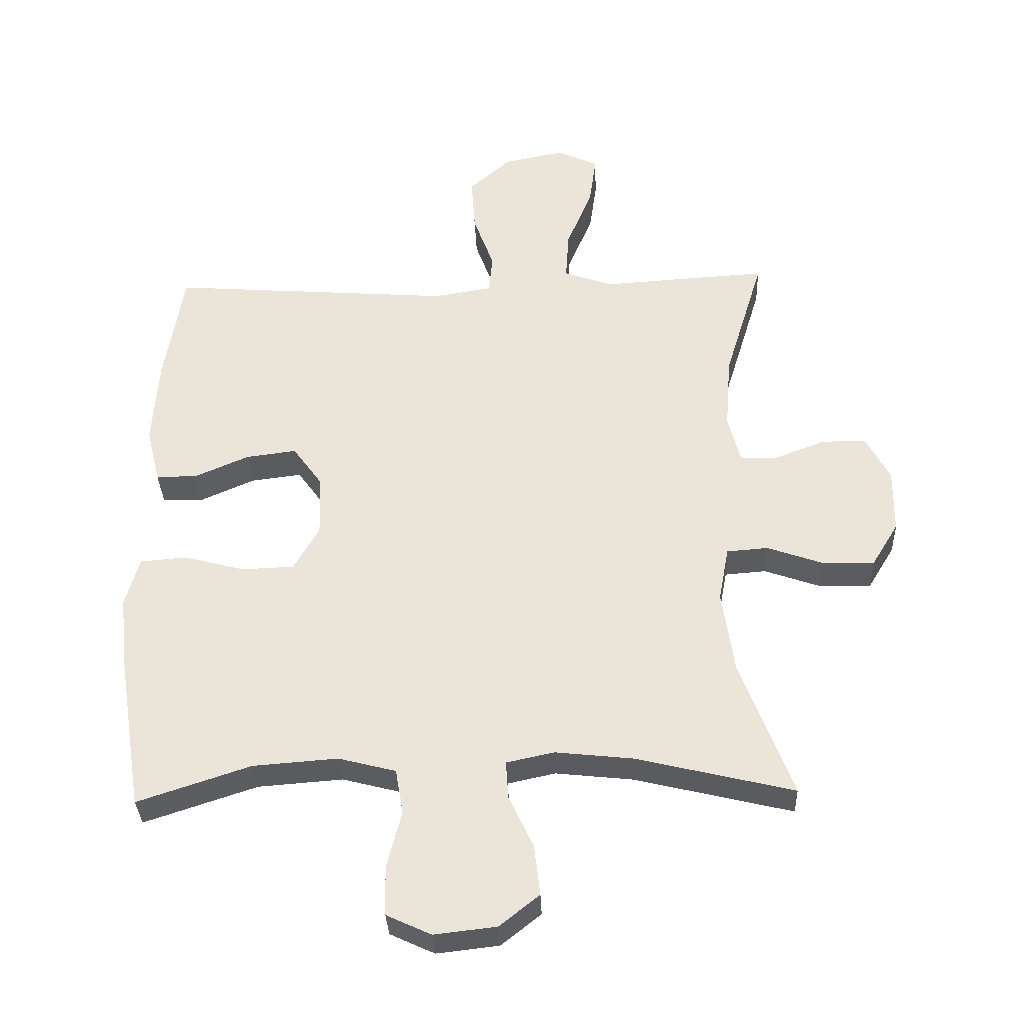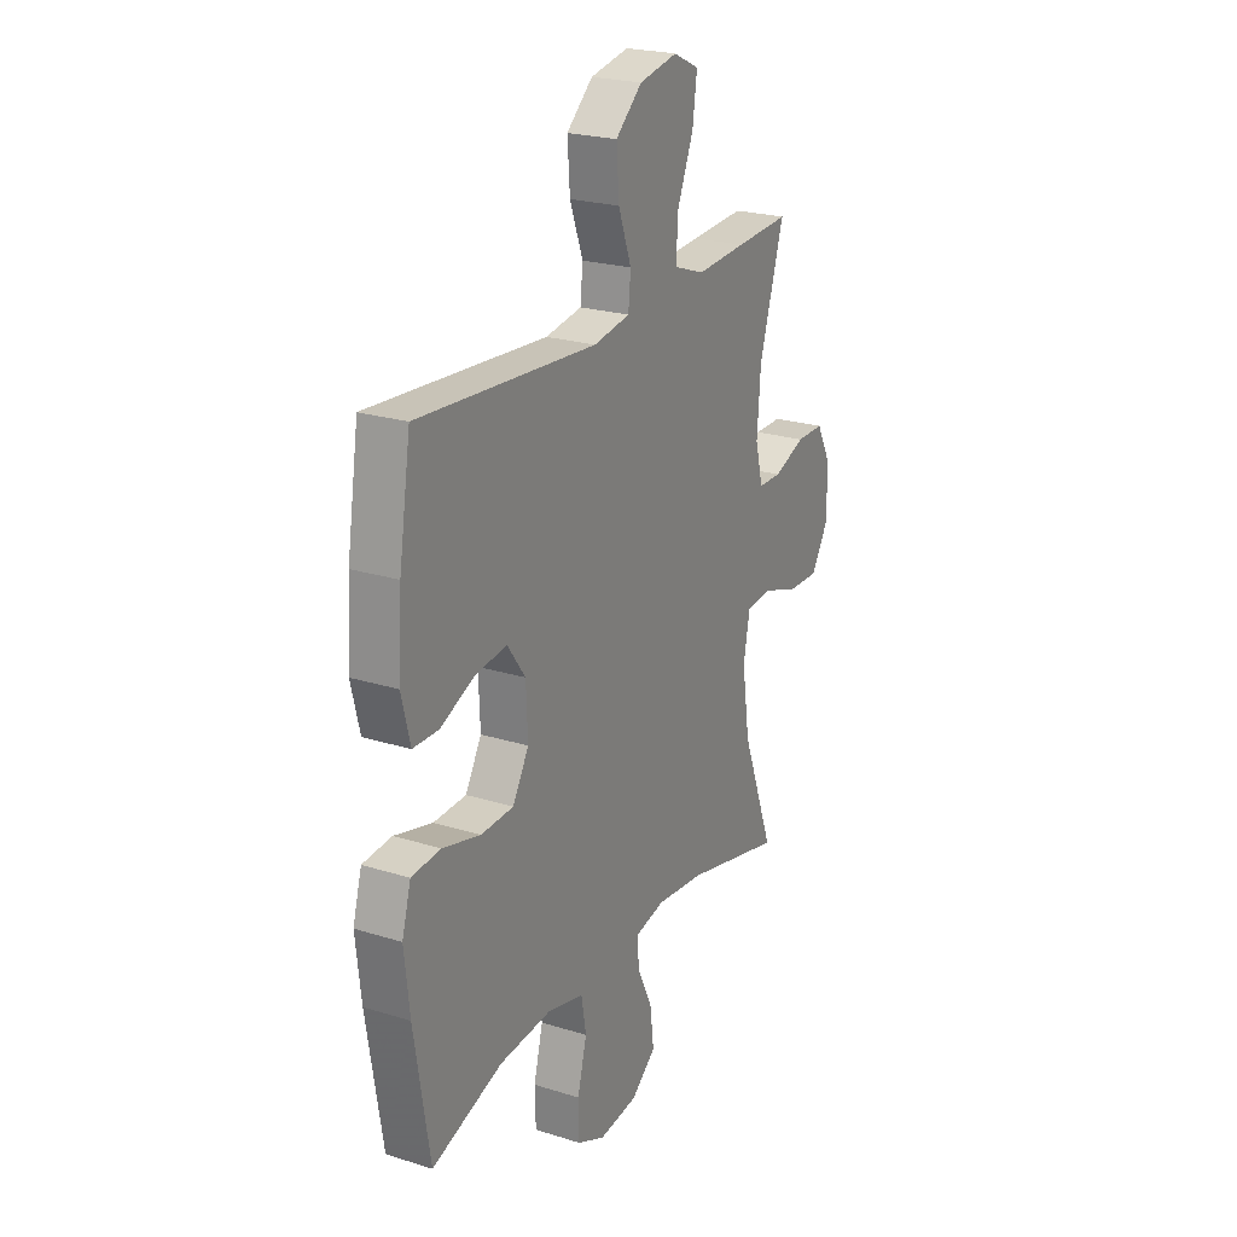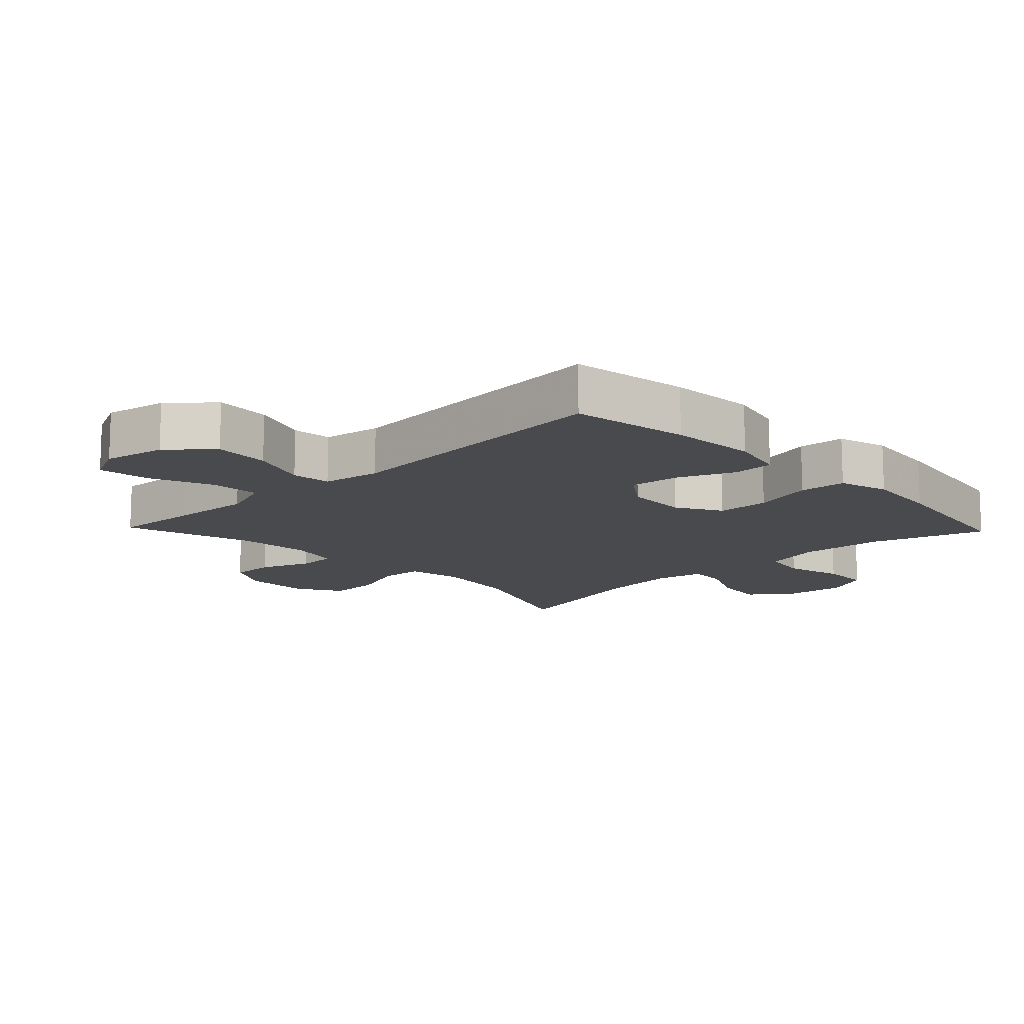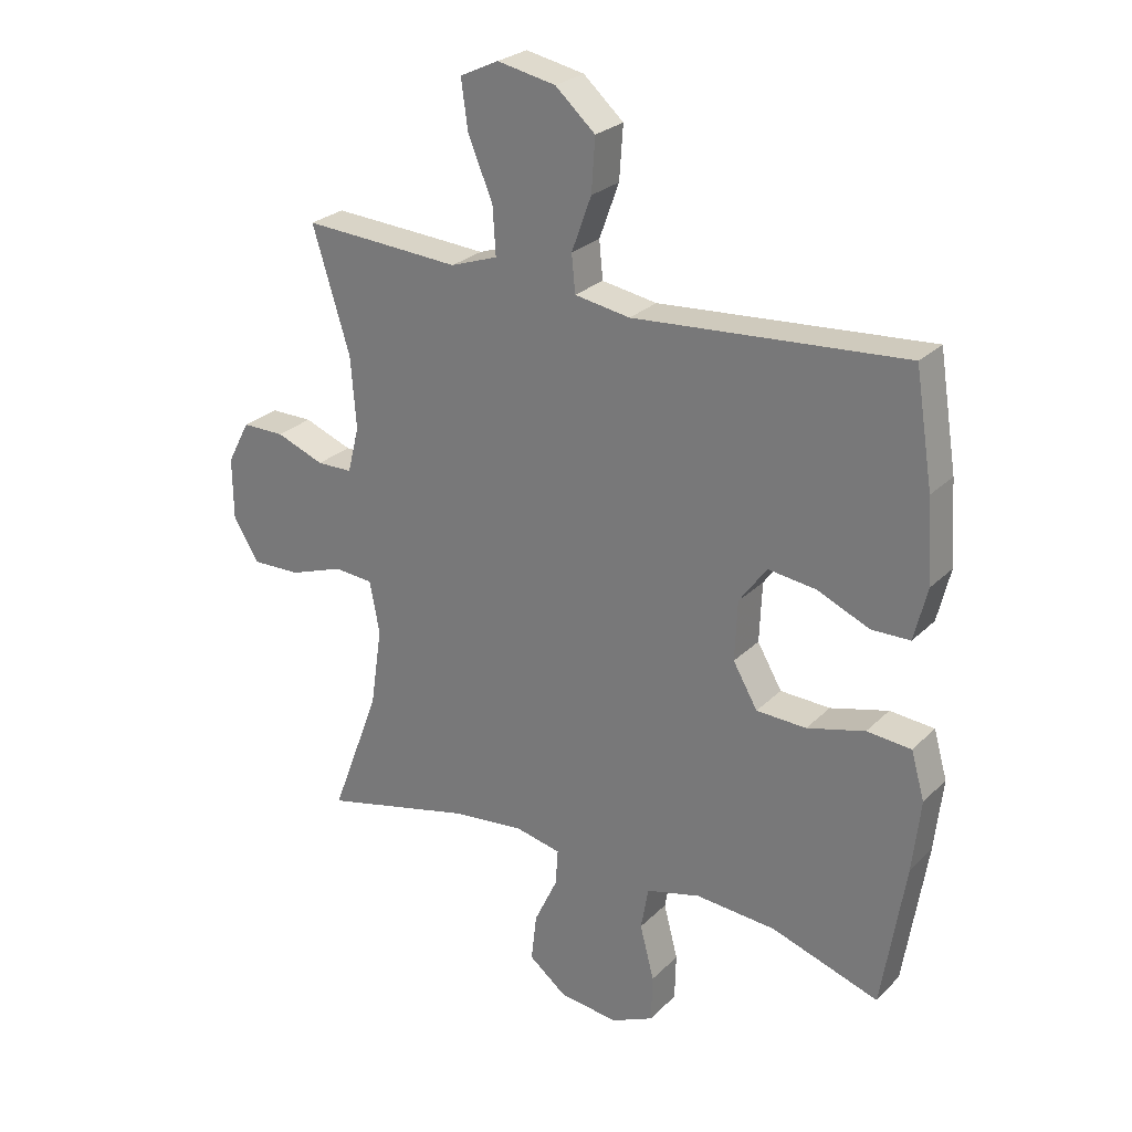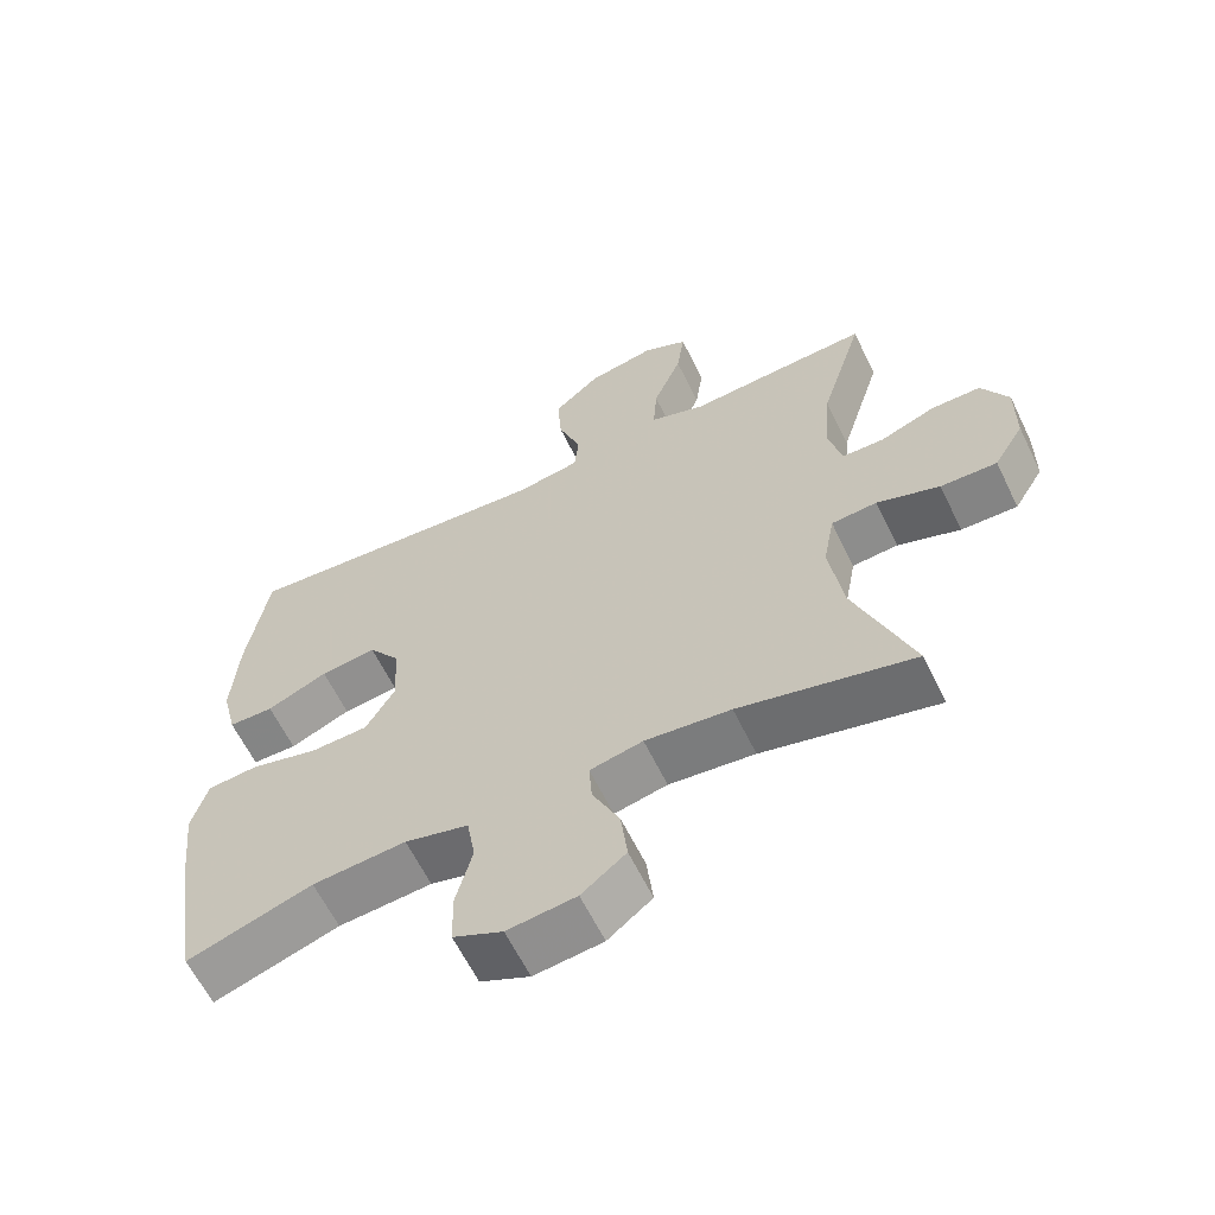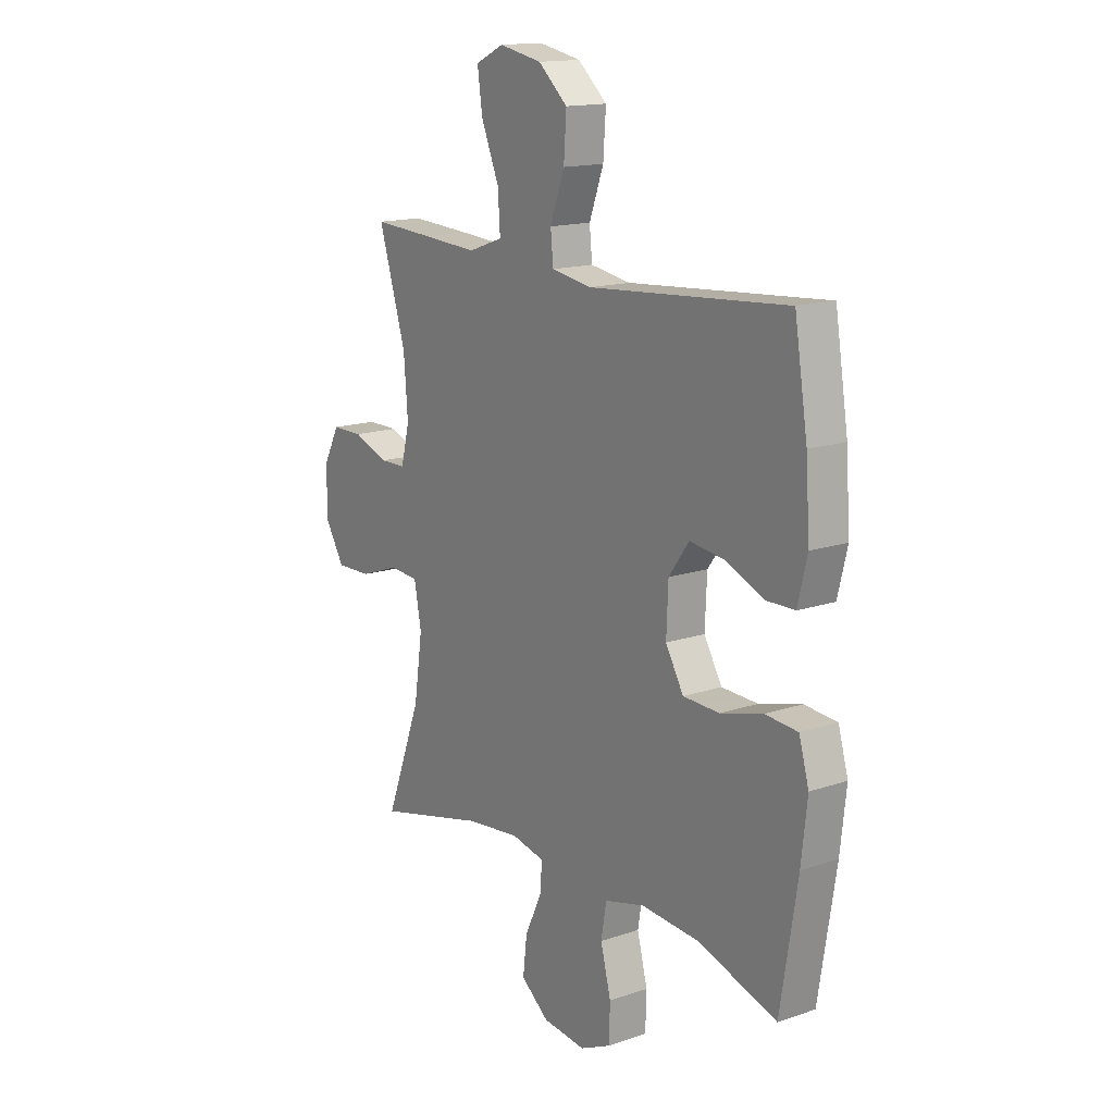
<metadata>
{"format":"obj","ext":"obj","renderer":"f3d","projection":"perspective","resolution":1024,"background":"white","views":[{"elev":-33.6,"azim":-177.8,"up":"+Z"},{"elev":23.2,"azim":117.9,"up":"+Z"},{"elev":-13.3,"azim":43.8,"up":"+Y"},{"elev":26.1,"azim":33.9,"up":"+Z"},{"elev":-62.1,"azim":-154.1,"up":"+Z"},{"elev":15.2,"azim":54.2,"up":"+Z"}]}
</metadata>
<code>
v 0.5 0.07 -0.5
v 0.325 0.07 -0.442
v 0.194 0.07 -0.432
v 0.105 0.07 -0.455
v 0.093 0.07 -0.525
v 0.116 0.07 -0.614
v 0.114 0.07 -0.69
v 0.045 0.07 -0.722
v -0.051 0.07 -0.711
v -0.113 0.07 -0.662
v -0.104 0.07 -0.584
v -0.066 0.07 -0.503
v -0.062 0.07 -0.444
v -0.136 0.07 -0.428
v -0.256 0.07 -0.441
v -0.5 0.07 -0.5
v -0.42 0.07 -0.287
v -0.401 0.07 -0.157
v -0.417 0.07 -0.072
v -0.481 0.07 -0.067
v -0.569 0.07 -0.098
v -0.648 0.07 -0.1
v -0.69 0.07 -0.031
v -0.691 0.07 0.069
v -0.654 0.07 0.139
v -0.585 0.07 0.139
v -0.507 0.07 0.109
v -0.449 0.07 0.11
v -0.43 0.07 0.185
v -0.439 0.07 0.301
v -0.5 0.07 0.5
v -0.366 0.07 0.492
v -0.243 0.07 0.484
v -0.166 0.07 0.511
v -0.171 0.07 0.588
v -0.211 0.07 0.685
v -0.222 0.07 0.764
v -0.159 0.07 0.794
v -0.064 0.07 0.775
v 0.001 0.07 0.717
v -0.005 0.07 0.631
v -0.037 0.07 0.543
v -0.031 0.07 0.482
v 0.059 0.07 0.467
v 0.5 0.07 0.5
v 0.529 0.07 0.318
v 0.538 0.07 0.184
v 0.517 0.07 0.098
v 0.454 0.07 0.097
v 0.369 0.07 0.134
v 0.291 0.07 0.144
v 0.246 0.07 0.082
v 0.242 0.07 -0.015
v 0.282 0.07 -0.084
v 0.363 0.07 -0.087
v 0.457 0.07 -0.062
v 0.529 0.07 -0.068
v 0.551 0.07 -0.145
v 0.538 0.07 -0.262
v 0.5 0 -0.5
v 0.325 0 -0.442
v 0.194 0 -0.432
v 0.105 0 -0.455
v 0.093 0 -0.525
v 0.116 0 -0.614
v 0.114 0 -0.69
v 0.045 0 -0.722
v -0.051 0 -0.711
v -0.113 0 -0.662
v -0.104 0 -0.584
v -0.066 0 -0.503
v -0.062 0 -0.444
v -0.136 0 -0.428
v -0.256 0 -0.441
v -0.5 0 -0.5
v -0.42 0 -0.287
v -0.401 0 -0.157
v -0.417 0 -0.072
v -0.481 0 -0.067
v -0.569 0 -0.098
v -0.648 0 -0.1
v -0.69 0 -0.031
v -0.691 0 0.069
v -0.654 0 0.139
v -0.585 0 0.139
v -0.507 0 0.109
v -0.449 0 0.11
v -0.43 0 0.185
v -0.439 0 0.301
v -0.5 0 0.5
v -0.366 0 0.492
v -0.243 0 0.484
v -0.166 0 0.511
v -0.171 0 0.588
v -0.211 0 0.685
v -0.222 0 0.764
v -0.159 0 0.794
v -0.064 0 0.775
v 0.001 0 0.717
v -0.005 0 0.631
v -0.037 0 0.543
v -0.031 0 0.482
v 0.059 0 0.467
v 0.5 0 0.5
v 0.529 0 0.318
v 0.538 0 0.184
v 0.517 0 0.098
v 0.454 0 0.097
v 0.369 0 0.134
v 0.291 0 0.144
v 0.246 0 0.082
v 0.242 0 -0.015
v 0.282 0 -0.084
v 0.363 0 -0.087
v 0.457 0 -0.062
v 0.529 0 -0.068
v 0.551 0 -0.145
v 0.538 0 -0.262
f 58 59 1 2
f 55 56 57 58
f 54 55 58 2
f 53 54 2 3
f 52 53 3 4
f 47 48 49 50
f 47 50 51
f 44 45 46 47
f 43 44 47 51
f 39 40 41 42
f 39 42 43
f 38 39 43
f 35 36 37 38
f 34 35 38 43
f 33 34 43 51
f 30 31 32 33
f 29 30 33 51
f 24 25 26 27
f 24 27 28
f 23 24 28
f 20 21 22 23
f 19 20 23 28
f 18 19 28 29
f 15 16 17
f 14 15 17 18
f 13 14 18 29
f 9 10 11 12
f 9 12 13
f 8 9 13
f 5 6 7 8
f 4 5 8 13
f 52 4 13 29
f 29 51 52
f 61 60 118 117
f 117 116 115 114
f 61 117 114 113
f 62 61 113 112
f 63 62 112 111
f 109 108 107 106
f 110 109 106
f 106 105 104 103
f 110 106 103 102
f 101 100 99 98
f 102 101 98
f 102 98 97
f 97 96 95 94
f 102 97 94 93
f 110 102 93 92
f 92 91 90 89
f 110 92 89 88
f 86 85 84 83
f 87 86 83
f 87 83 82
f 82 81 80 79
f 87 82 79 78
f 88 87 78 77
f 76 75 74
f 77 76 74 73
f 88 77 73 72
f 71 70 69 68
f 72 71 68
f 72 68 67
f 67 66 65 64
f 72 67 64 63
f 88 72 63 111
f 111 110 88
f 1 60 61 2
f 2 61 62 3
f 3 62 63 4
f 4 63 64 5
f 5 64 65 6
f 6 65 66 7
f 7 66 67 8
f 8 67 68 9
f 9 68 69 10
f 10 69 70 11
f 11 70 71 12
f 12 71 72 13
f 13 72 73 14
f 14 73 74 15
f 15 74 75 16
f 16 75 76 17
f 17 76 77 18
f 18 77 78 19
f 19 78 79 20
f 20 79 80 21
f 21 80 81 22
f 22 81 82 23
f 23 82 83 24
f 24 83 84 25
f 25 84 85 26
f 26 85 86 27
f 27 86 87 28
f 28 87 88 29
f 29 88 89 30
f 30 89 90 31
f 31 90 91 32
f 32 91 92 33
f 33 92 93 34
f 34 93 94 35
f 35 94 95 36
f 36 95 96 37
f 37 96 97 38
f 38 97 98 39
f 39 98 99 40
f 40 99 100 41
f 41 100 101 42
f 42 101 102 43
f 43 102 103 44
f 44 103 104 45
f 45 104 105 46
f 46 105 106 47
f 47 106 107 48
f 48 107 108 49
f 49 108 109 50
f 50 109 110 51
f 51 110 111 52
f 52 111 112 53
f 53 112 113 54
f 54 113 114 55
f 55 114 115 56
f 56 115 116 57
f 57 116 117 58
f 58 117 118 59
f 59 118 60 1

</code>
